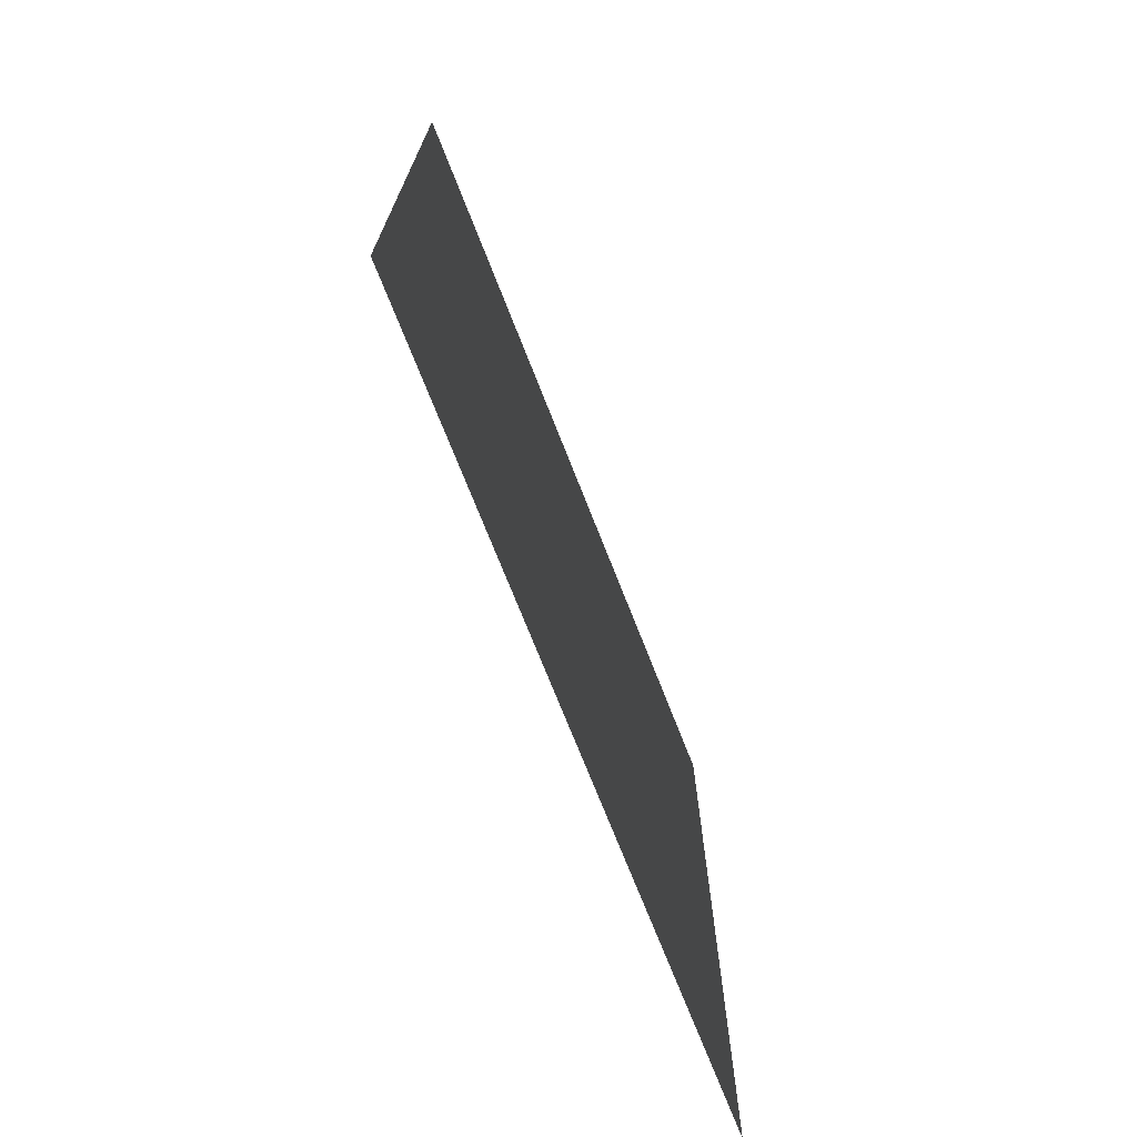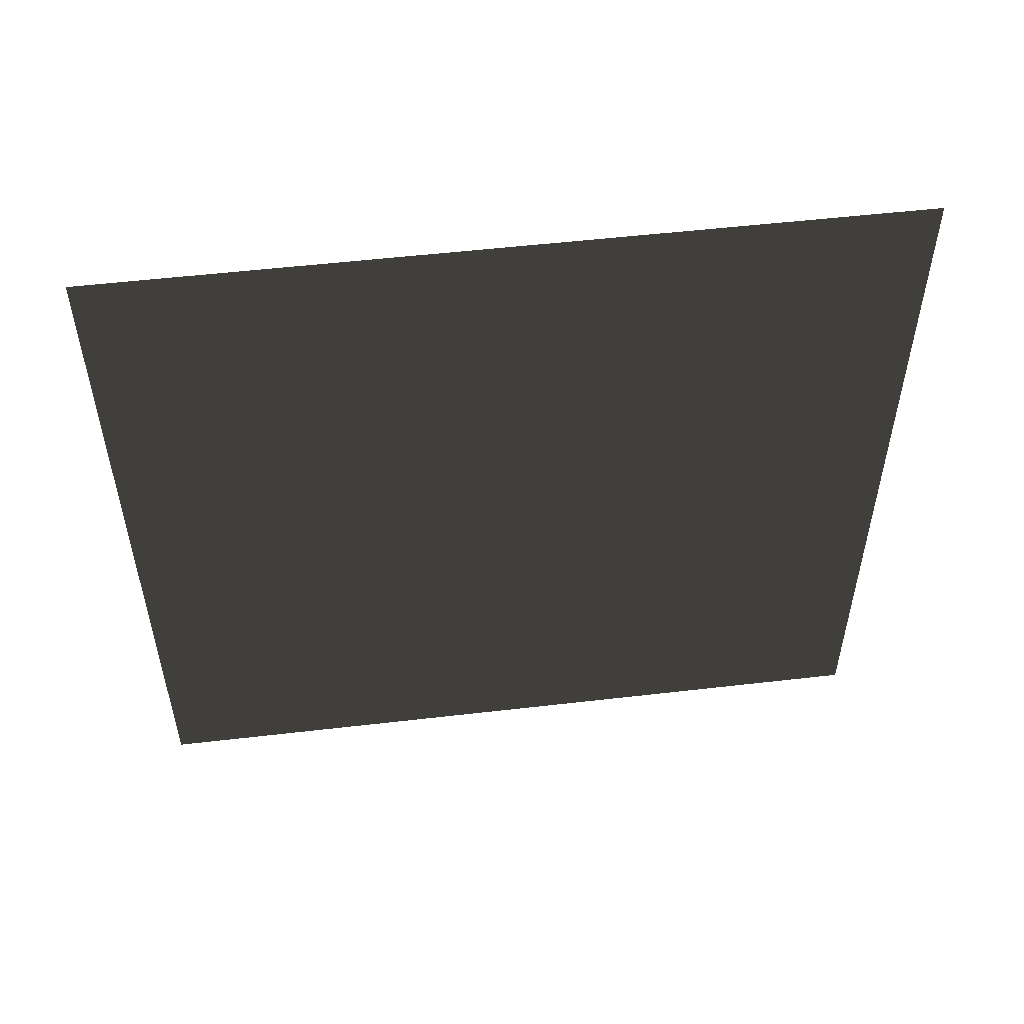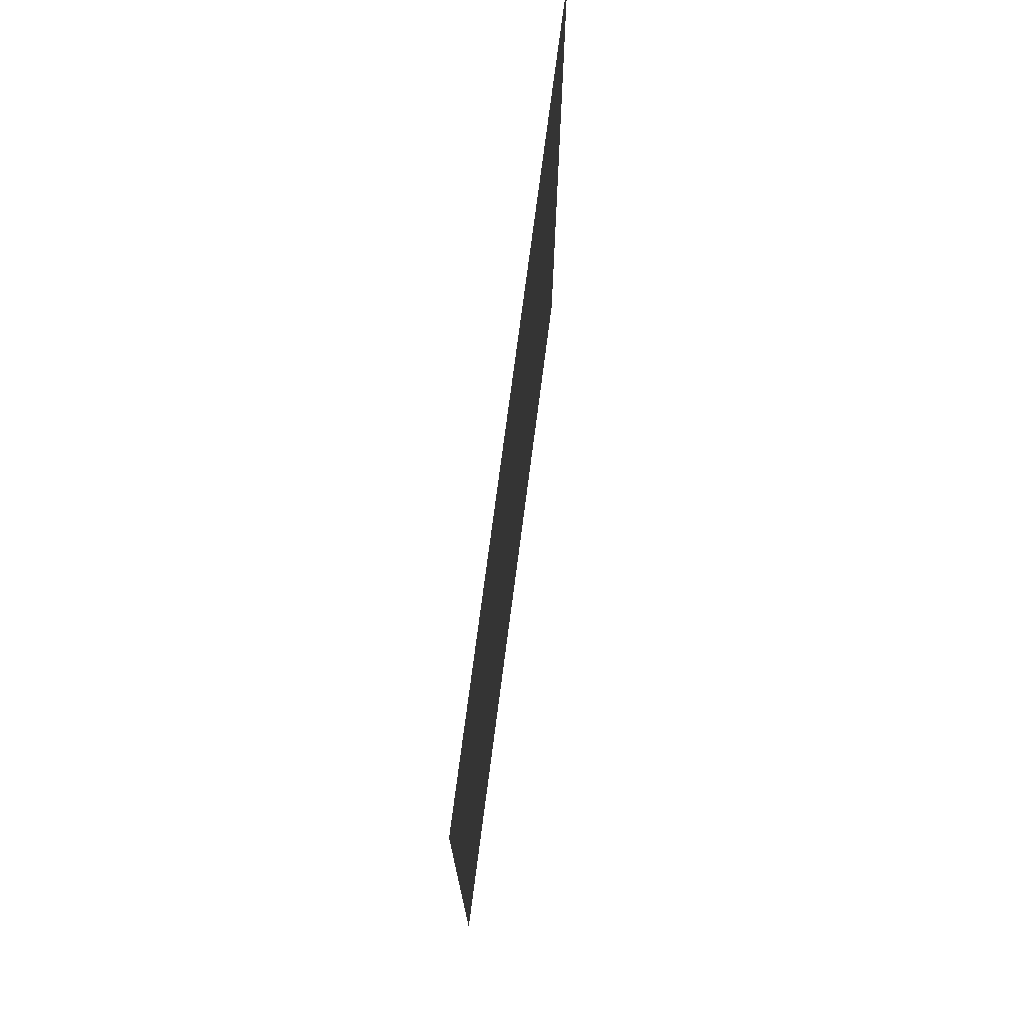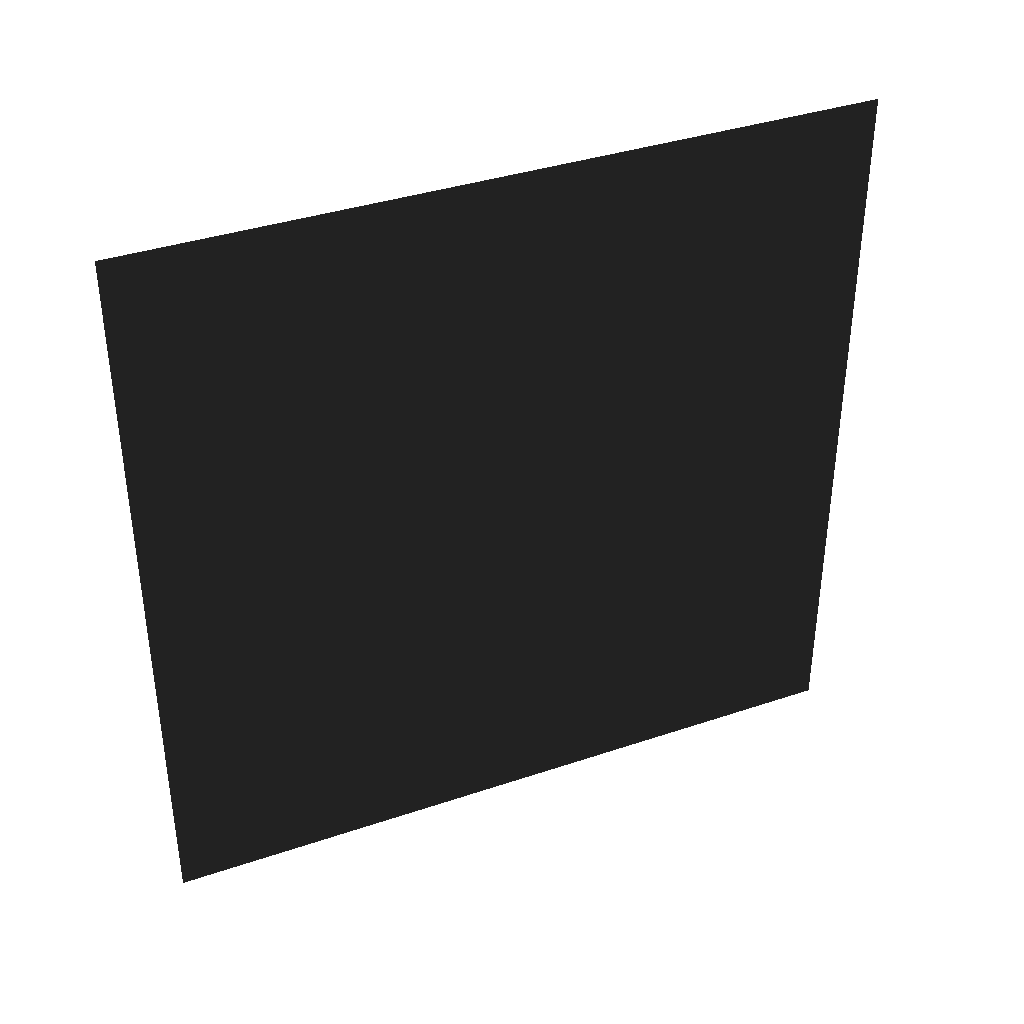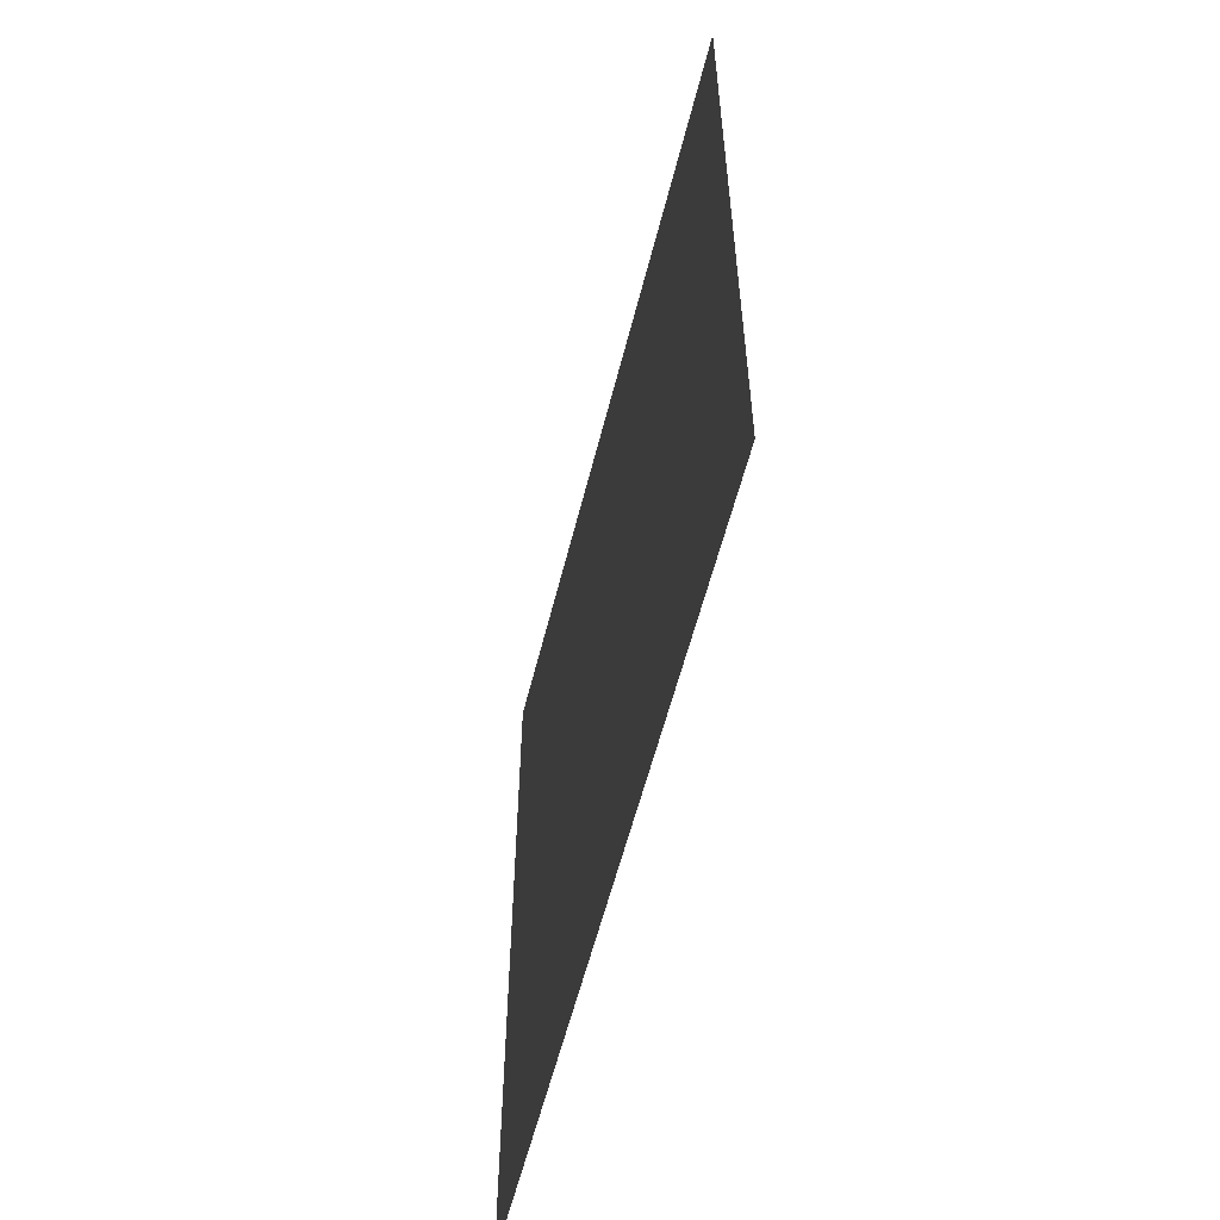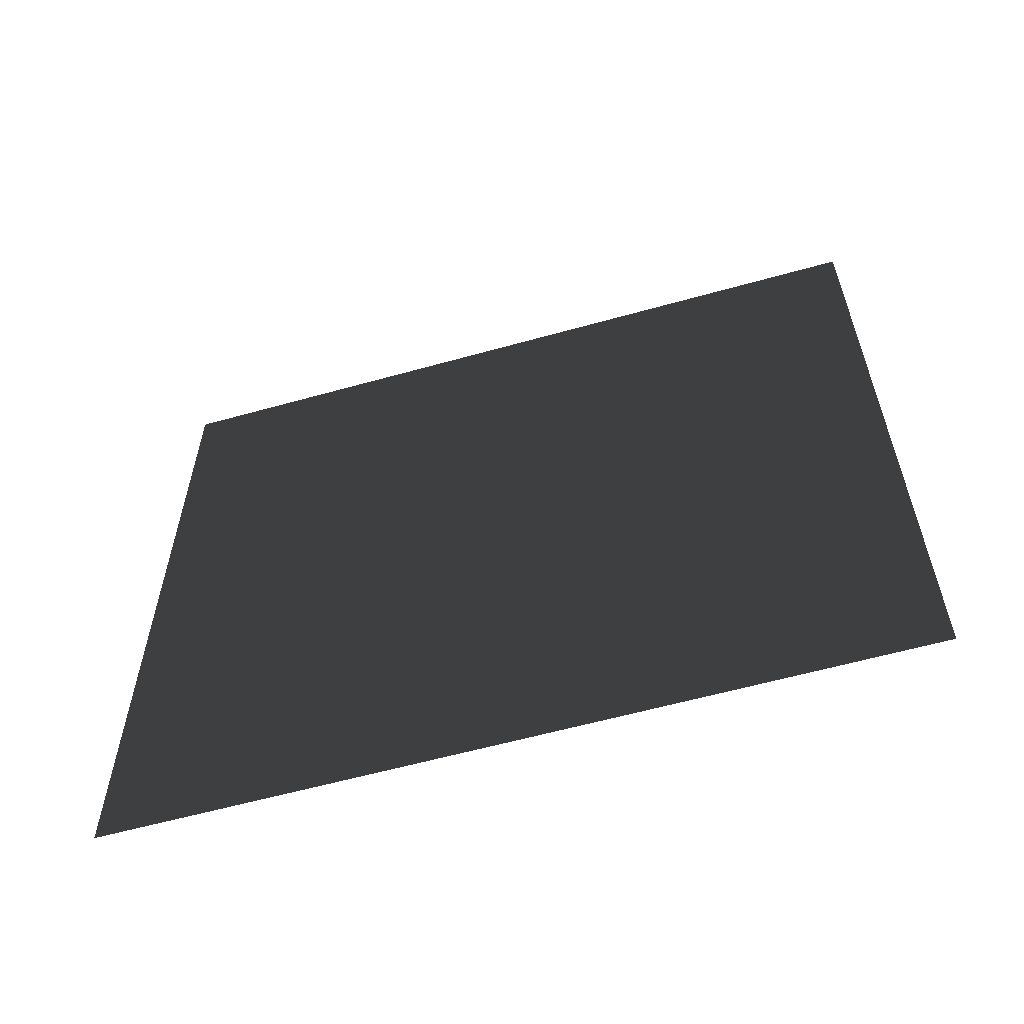
<metadata>
{"format":"obj","ext":"obj","renderer":"f3d","projection":"perspective","resolution":1024,"background":"white","views":[{"elev":-72.0,"azim":21.4,"up":"+Z"},{"elev":53.2,"azim":82.9,"up":"+Y"},{"elev":73.5,"azim":7.4,"up":"+Y"},{"elev":37.5,"azim":-113.4,"up":"+Y"},{"elev":-57.7,"azim":-14.0,"up":"+Y"},{"elev":-59.2,"azim":106.1,"up":"+Y"}]}
</metadata>
<code>
v -1.9e-05 330 -330
v 1.9e-05 -330 -330
v 1.9e-05 -330 330
v -1.9e-05 330 330
g group0
g group1
g group2
f 3 1 2
f 1 3 4

</code>
